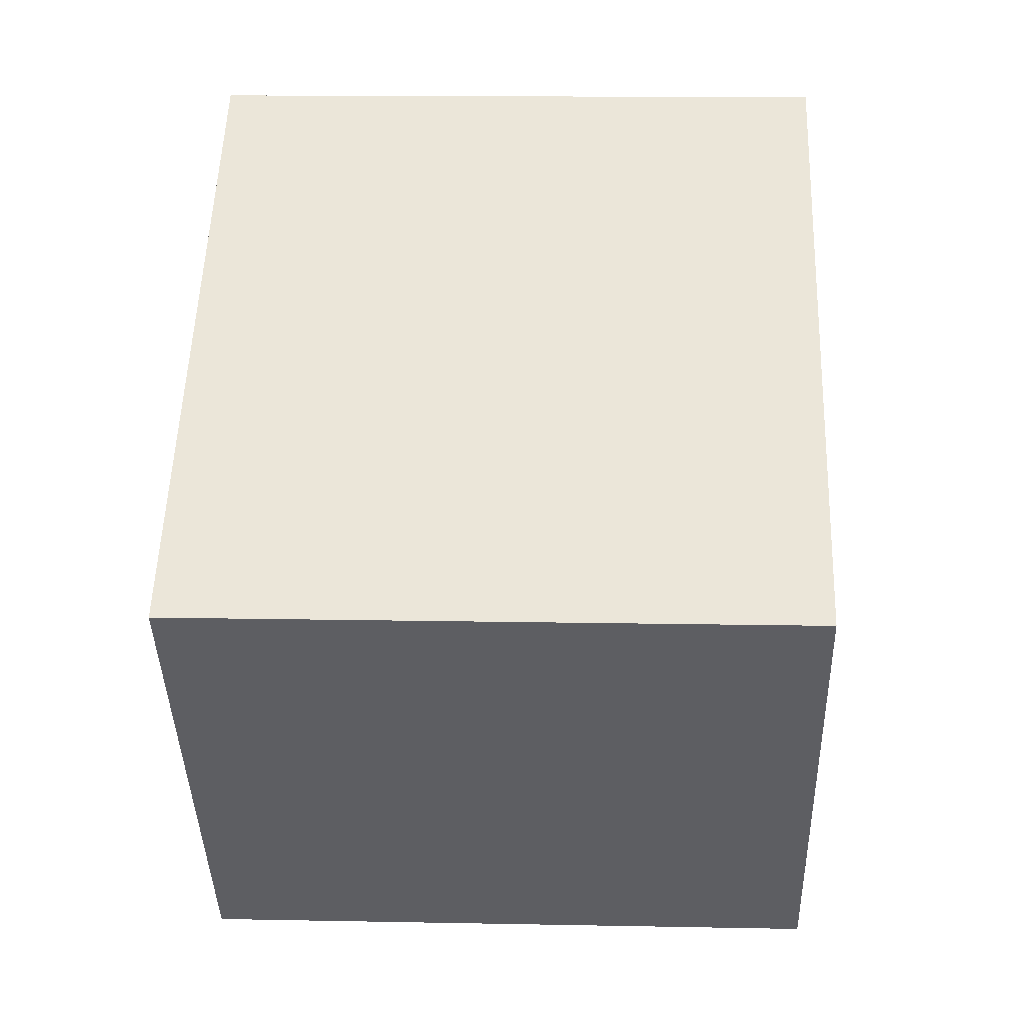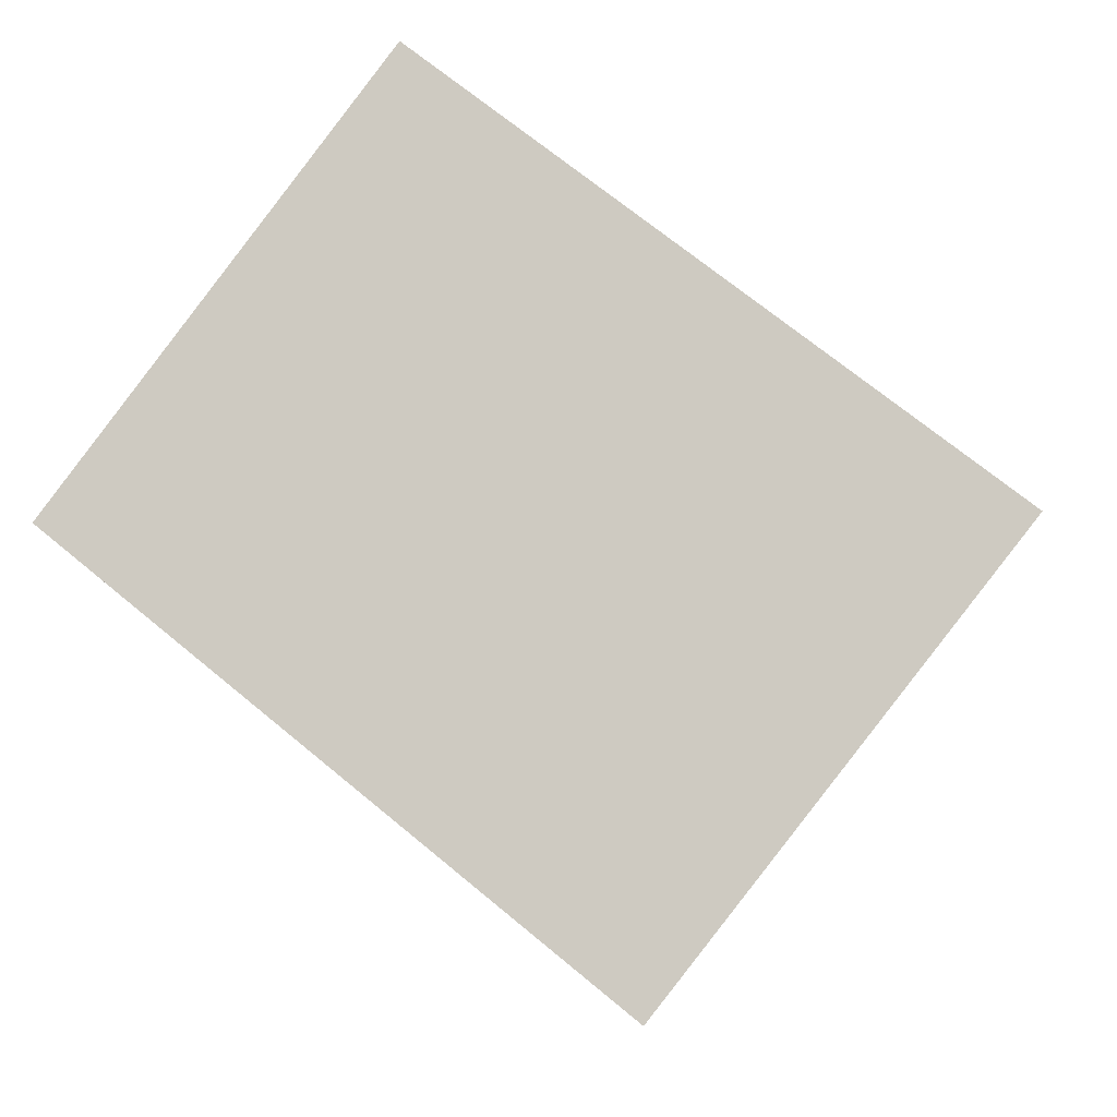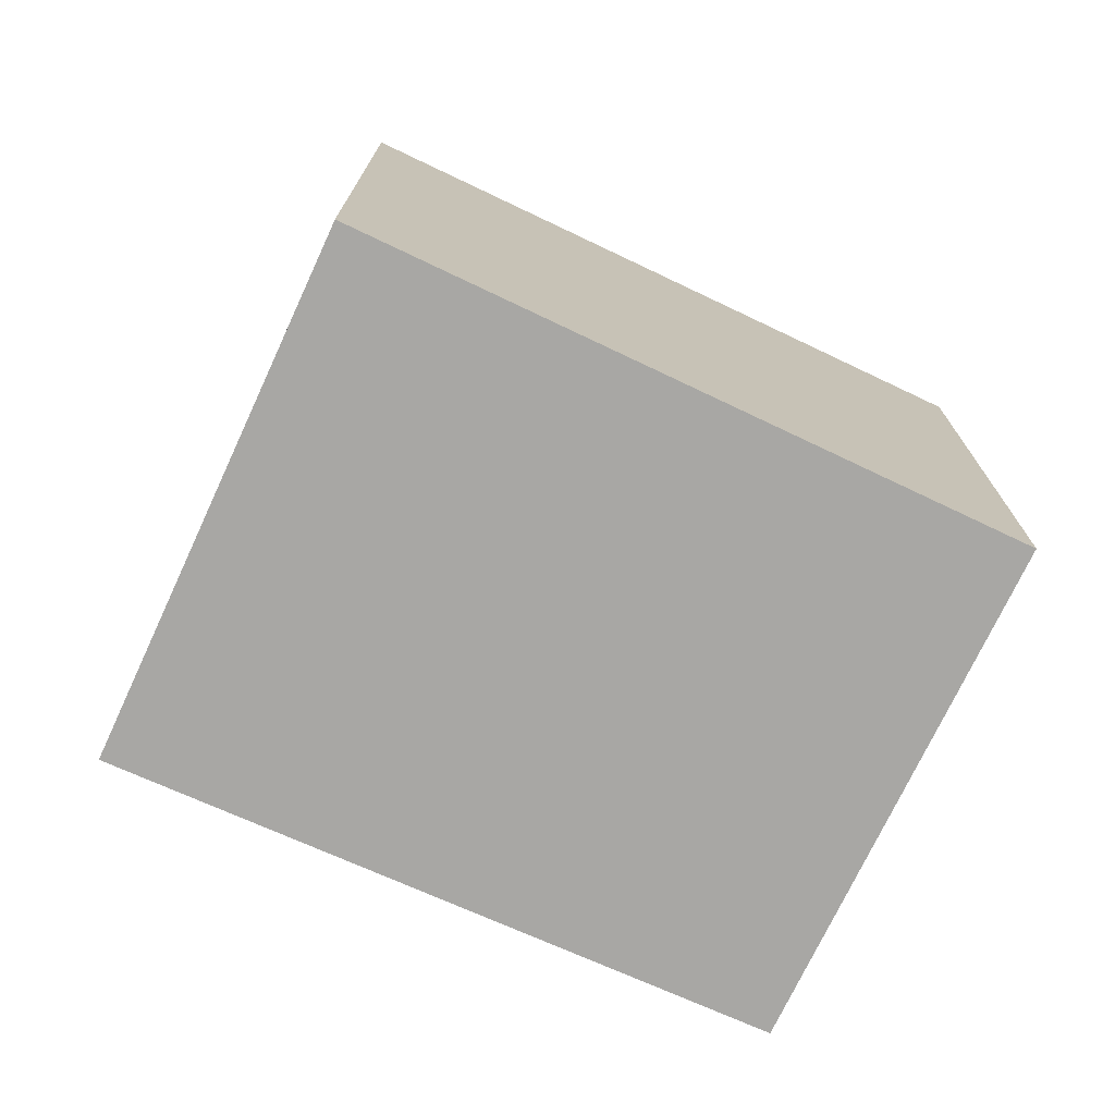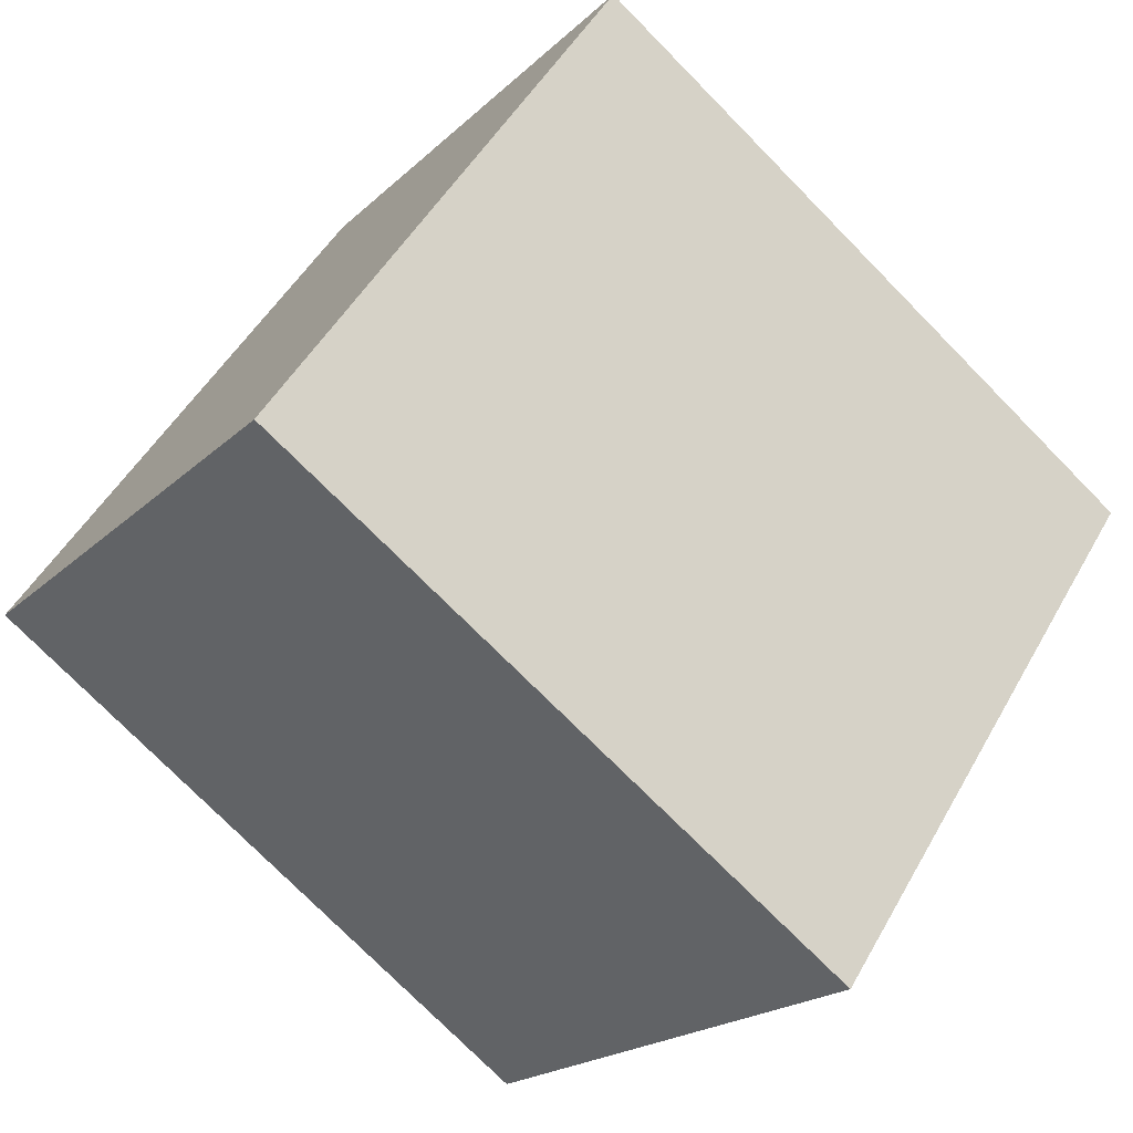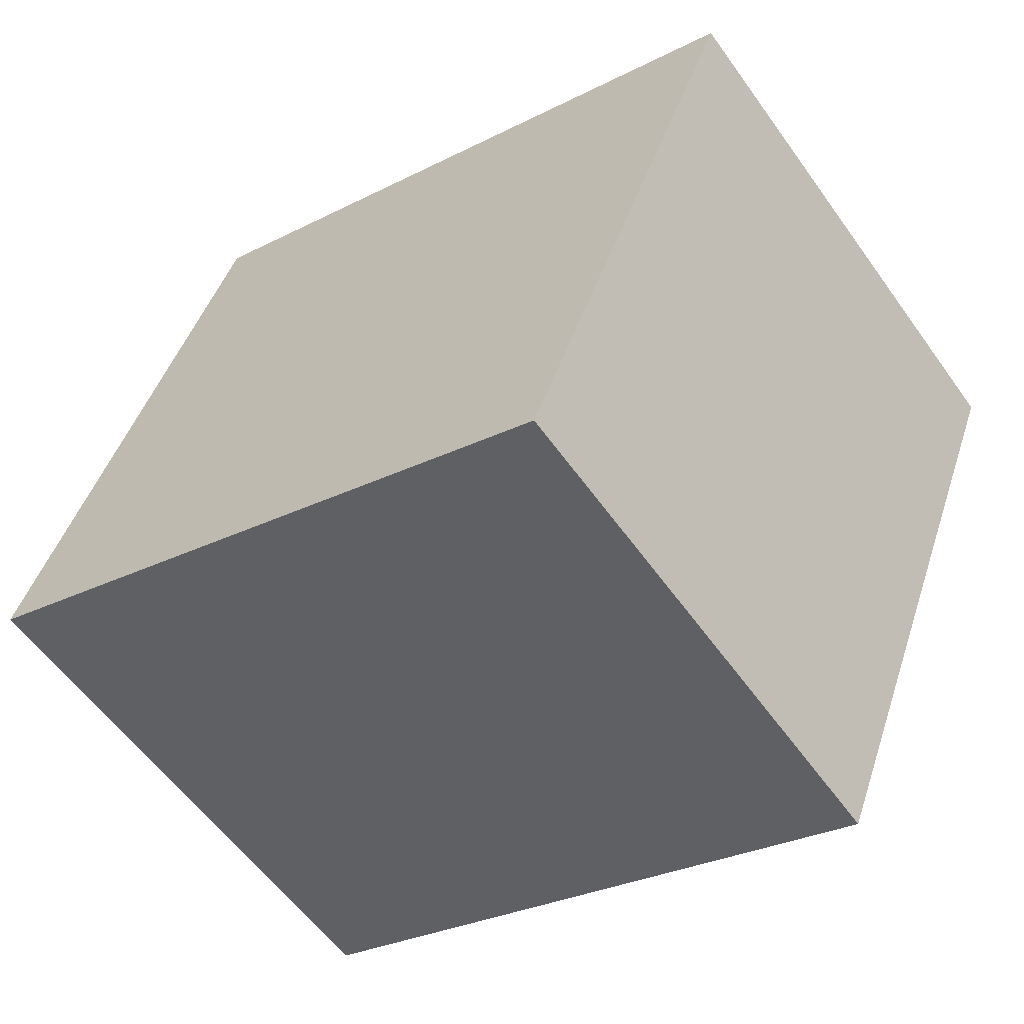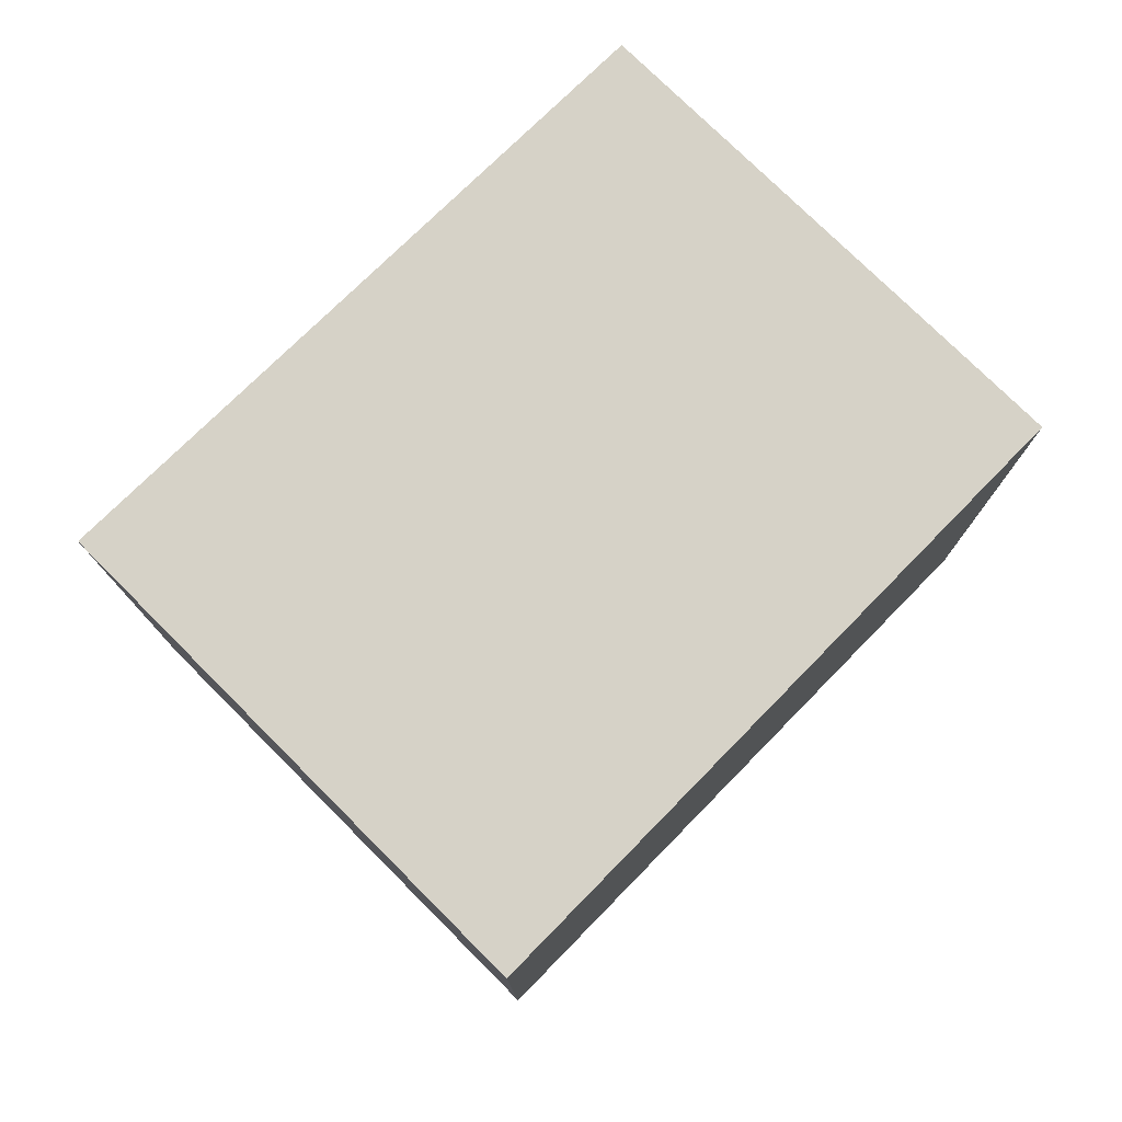
<metadata>
{"format":"obj","ext":"obj","renderer":"f3d","projection":"perspective","resolution":1024,"background":"white","views":[{"elev":13.7,"azim":-87.5,"up":"+Z"},{"elev":-5.8,"azim":-175.4,"up":"+Z"},{"elev":-74.6,"azim":-62.8,"up":"+Y"},{"elev":49.2,"azim":-151.8,"up":"+Z"},{"elev":44.3,"azim":17.4,"up":"+Z"},{"elev":78.6,"azim":-83.0,"up":"+Y"}]}
</metadata>
<code>
v  4.016 4.46 3.069
v  2.473 4.46 -3.153
v  0 4.46 2.731e-16
v  6.35 4.46 -0.014
v  6.35 8.573e-19 -0.014
v  2.473 1.931e-16 -3.153
v  0 0 0
v  4.016 -1.879e-16 3.069
g defaultobject
f 1 2 3
f 2 1 4
f 5 2 4
f 2 5 6
f 6 3 2
f 3 6 7
f 7 1 3
f 1 7 8
f 8 4 1
f 4 8 5
f 5 7 6
f 7 5 8

</code>
